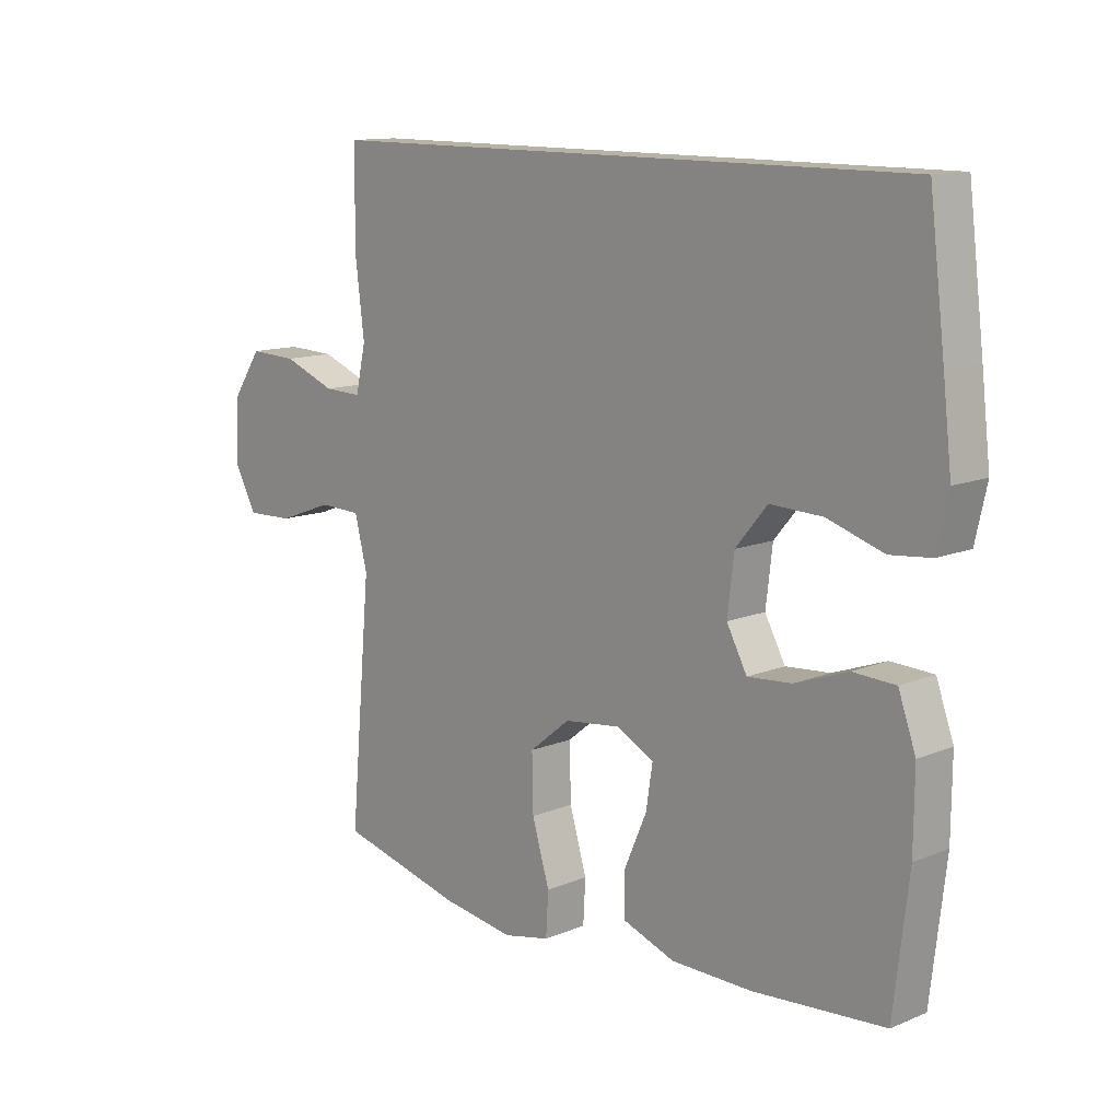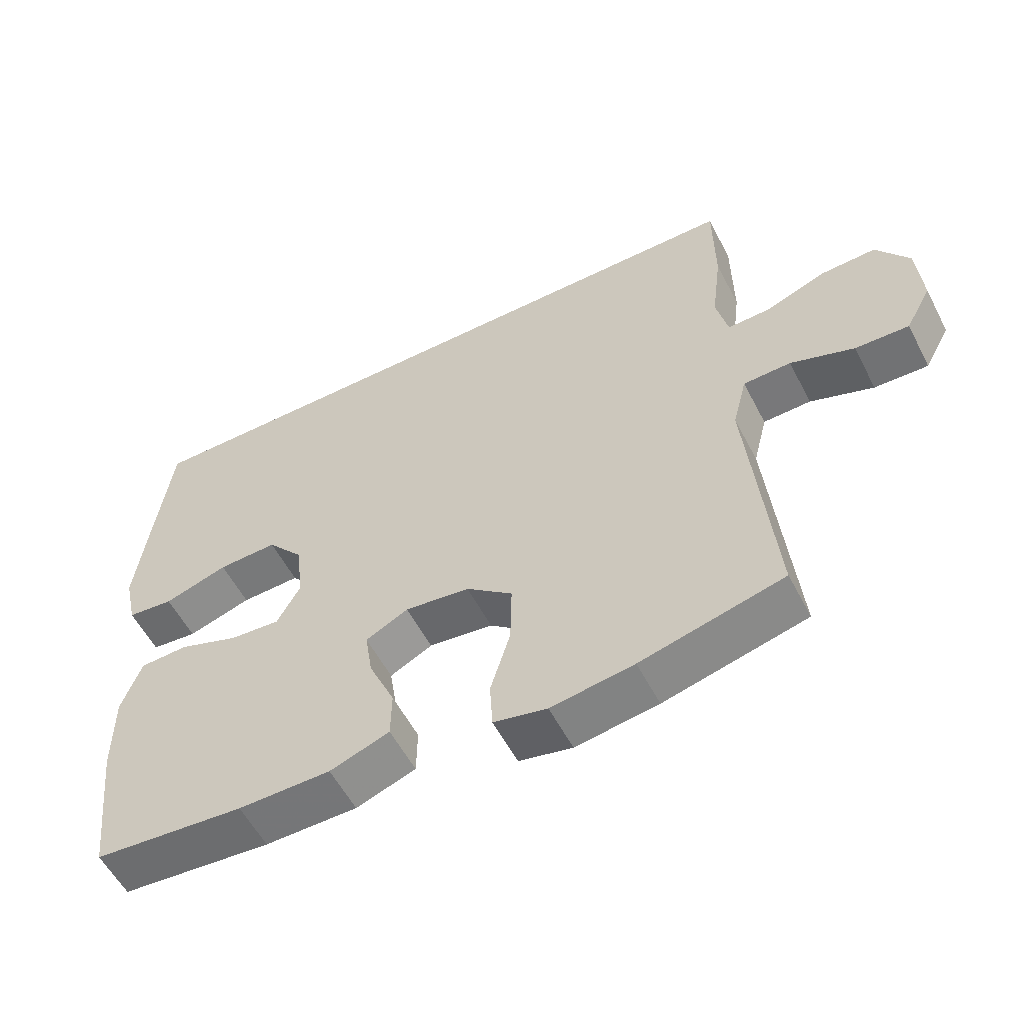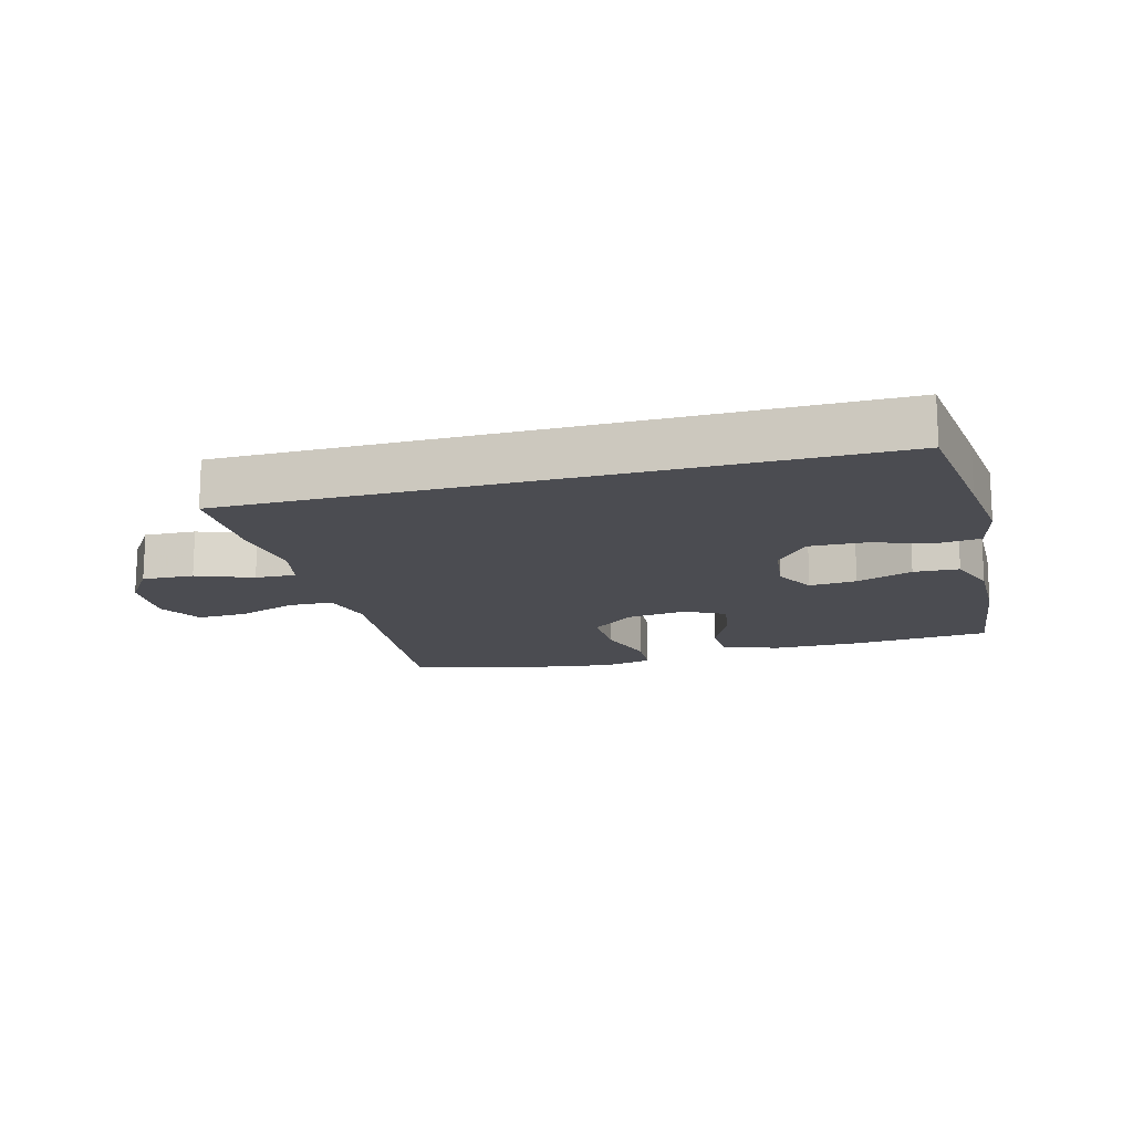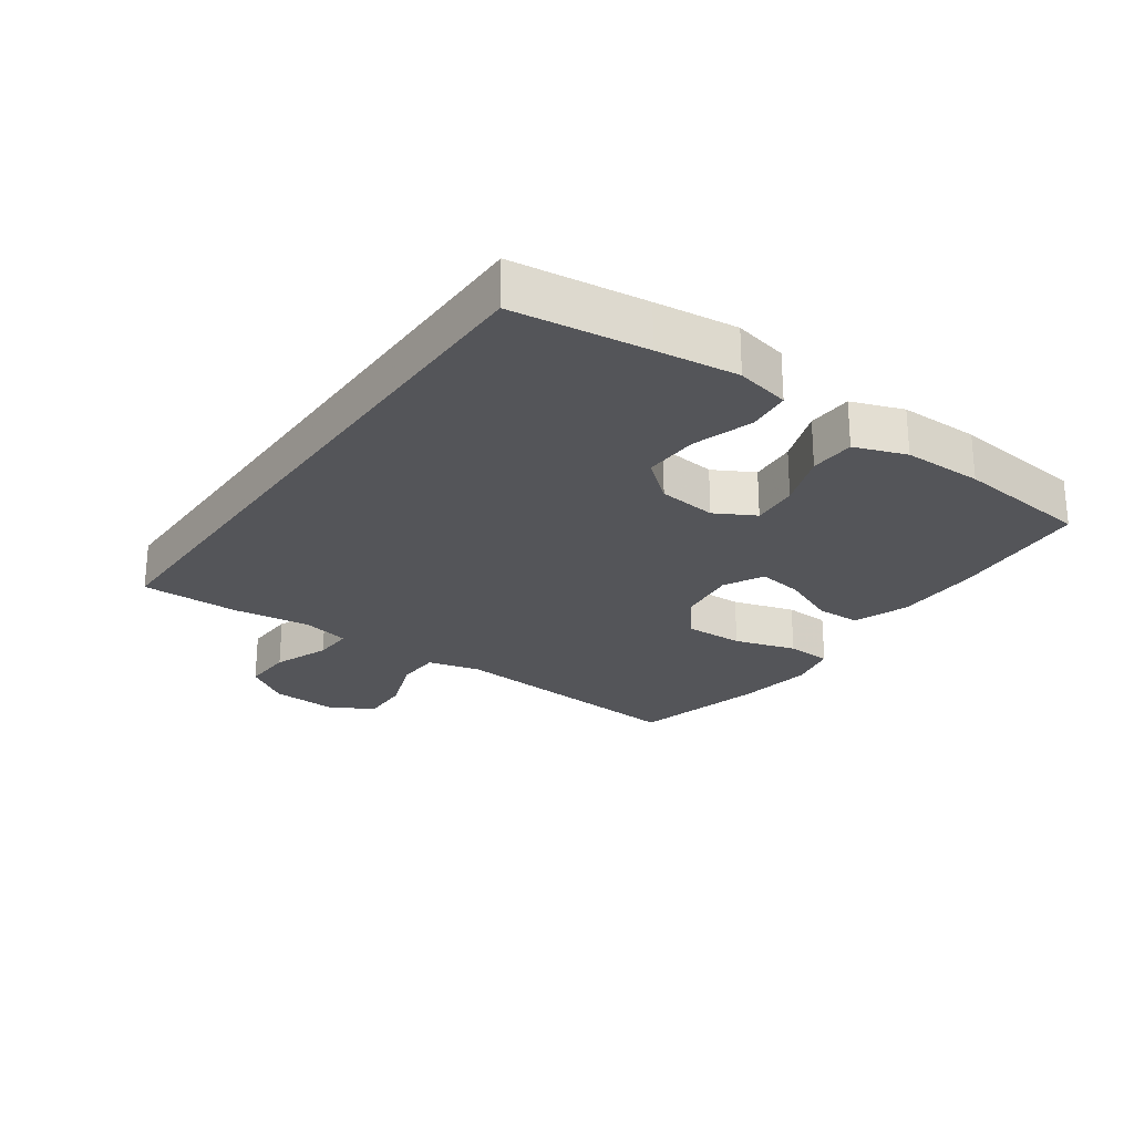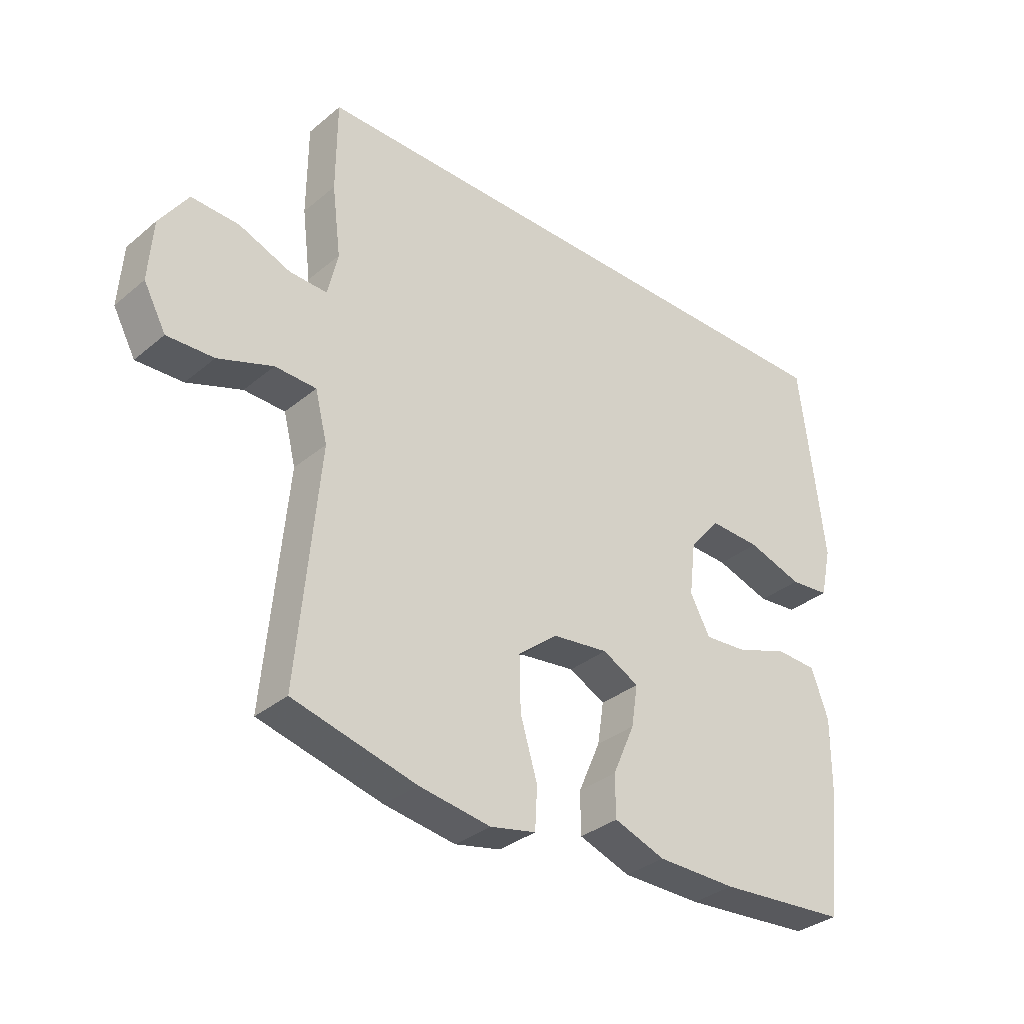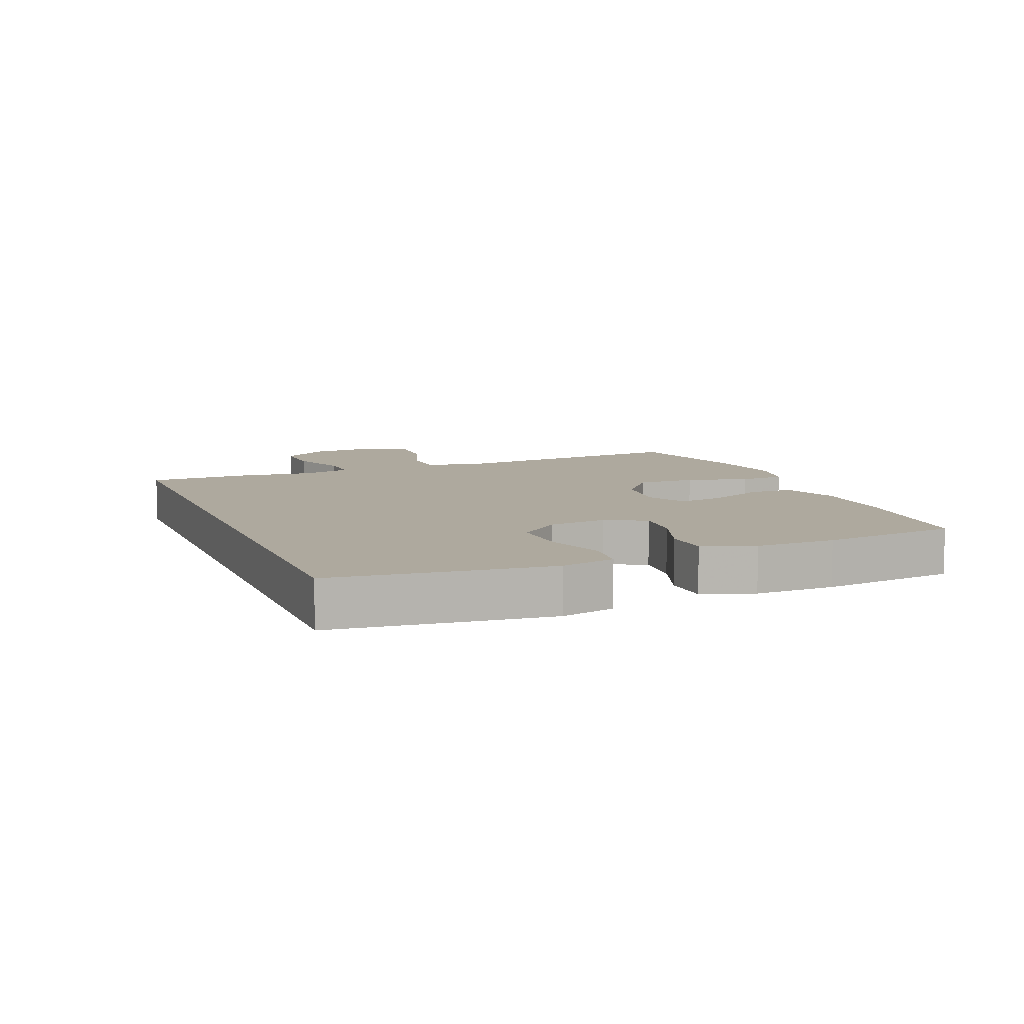
<metadata>
{"format":"obj","ext":"obj","renderer":"f3d","projection":"perspective","resolution":1024,"background":"white","views":[{"elev":12.5,"azim":46.4,"up":"+Z"},{"elev":-56.6,"azim":-152.7,"up":"+Z"},{"elev":-15.5,"azim":15.1,"up":"+Y"},{"elev":-24.7,"azim":54.9,"up":"+Y"},{"elev":-33.7,"azim":-41.7,"up":"+Z"},{"elev":9.0,"azim":67.8,"up":"+Y"}]}
</metadata>
<code>
v -0.474 0.07 0.5
v 0.521 0.07 0.5
v 0.547 0.07 0.29
v 0.562 0.07 0.161
v 0.543 0.07 0.076
v 0.475 0.07 0.069
v 0.381 0.07 0.099
v 0.294 0.07 0.102
v 0.241 0.07 0.039
v 0.23 0.07 -0.053
v 0.264 0.07 -0.116
v 0.338 0.07 -0.11
v 0.426 0.07 -0.078
v 0.497 0.07 -0.081
v 0.526 0.07 -0.162
v 0.525 0.07 -0.287
v 0.5 0.07 -0.5
v 0.28 0.07 -0.518
v 0.145 0.07 -0.517
v 0.058 0.07 -0.486
v 0.057 0.07 -0.416
v 0.095 0.07 -0.329
v 0.106 0.07 -0.258
v 0.044 0.07 -0.226
v -0.051 0.07 -0.238
v -0.119 0.07 -0.293
v -0.117 0.07 -0.385
v -0.088 0.07 -0.482
v -0.092 0.07 -0.553
v -0.17 0.07 -0.57
v -0.291 0.07 -0.552
v -0.5 0.07 -0.5
v -0.476 0.07 -0.237
v -0.464 0.07 -0.106
v -0.485 0.07 -0.023
v -0.555 0.07 -0.021
v -0.648 0.07 -0.055
v -0.727 0.07 -0.058
v -0.765 0.07 0.012
v -0.758 0.07 0.115
v -0.71 0.07 0.186
v -0.629 0.07 0.183
v -0.541 0.07 0.149
v -0.477 0.07 0.147
v -0.46 0.07 0.223
v -0.475 0.07 0.343
v -0.474 0 0.5
v 0.521 0 0.5
v 0.547 0 0.29
v 0.562 0 0.161
v 0.543 0 0.076
v 0.475 0 0.069
v 0.381 0 0.099
v 0.294 0 0.102
v 0.241 0 0.039
v 0.23 0 -0.053
v 0.264 0 -0.116
v 0.338 0 -0.11
v 0.426 0 -0.078
v 0.497 0 -0.081
v 0.526 0 -0.162
v 0.525 0 -0.287
v 0.5 0 -0.5
v 0.28 0 -0.518
v 0.145 0 -0.517
v 0.058 0 -0.486
v 0.057 0 -0.416
v 0.095 0 -0.329
v 0.106 0 -0.258
v 0.044 0 -0.226
v -0.051 0 -0.238
v -0.119 0 -0.293
v -0.117 0 -0.385
v -0.088 0 -0.482
v -0.092 0 -0.553
v -0.17 0 -0.57
v -0.291 0 -0.552
v -0.5 0 -0.5
v -0.476 0 -0.237
v -0.464 0 -0.106
v -0.485 0 -0.023
v -0.555 0 -0.021
v -0.648 0 -0.055
v -0.727 0 -0.058
v -0.765 0 0.012
v -0.758 0 0.115
v -0.71 0 0.186
v -0.629 0 0.183
v -0.541 0 0.149
v -0.477 0 0.147
v -0.46 0 0.223
v -0.475 0 0.343
f 45 46 1 2
f 44 45 2 3
f 40 41 42 43
f 40 43 44
f 39 40 44
f 36 37 38 39
f 35 36 39 44
f 34 35 44 3
f 27 28 29 30
f 26 27 30 31
f 19 20 21 22
f 19 22 23
f 18 19 23
f 17 18 23
f 16 17 23
f 15 16 23 24
f 12 13 14 15
f 11 12 15 24
f 4 5 6 7
f 4 7 8
f 3 4 8
f 34 3 8
f 33 34 8 9
f 26 31 32 33
f 25 26 33 9
f 10 11 24 25
f 9 10 25
f 48 47 92 91
f 49 48 91 90
f 89 88 87 86
f 90 89 86
f 90 86 85
f 85 84 83 82
f 90 85 82 81
f 49 90 81 80
f 76 75 74 73
f 77 76 73 72
f 68 67 66 65
f 69 68 65
f 69 65 64
f 69 64 63
f 69 63 62
f 70 69 62 61
f 61 60 59 58
f 70 61 58 57
f 53 52 51 50
f 54 53 50
f 54 50 49
f 54 49 80
f 55 54 80 79
f 79 78 77 72
f 55 79 72 71
f 71 70 57 56
f 71 56 55
f 1 47 48 2
f 2 48 49 3
f 3 49 50 4
f 4 50 51 5
f 5 51 52 6
f 6 52 53 7
f 7 53 54 8
f 8 54 55 9
f 9 55 56 10
f 10 56 57 11
f 11 57 58 12
f 12 58 59 13
f 13 59 60 14
f 14 60 61 15
f 15 61 62 16
f 16 62 63 17
f 17 63 64 18
f 18 64 65 19
f 19 65 66 20
f 20 66 67 21
f 21 67 68 22
f 22 68 69 23
f 23 69 70 24
f 24 70 71 25
f 25 71 72 26
f 26 72 73 27
f 27 73 74 28
f 28 74 75 29
f 29 75 76 30
f 30 76 77 31
f 31 77 78 32
f 32 78 79 33
f 33 79 80 34
f 34 80 81 35
f 35 81 82 36
f 36 82 83 37
f 37 83 84 38
f 38 84 85 39
f 39 85 86 40
f 40 86 87 41
f 41 87 88 42
f 42 88 89 43
f 43 89 90 44
f 44 90 91 45
f 45 91 92 46
f 46 92 47 1

</code>
